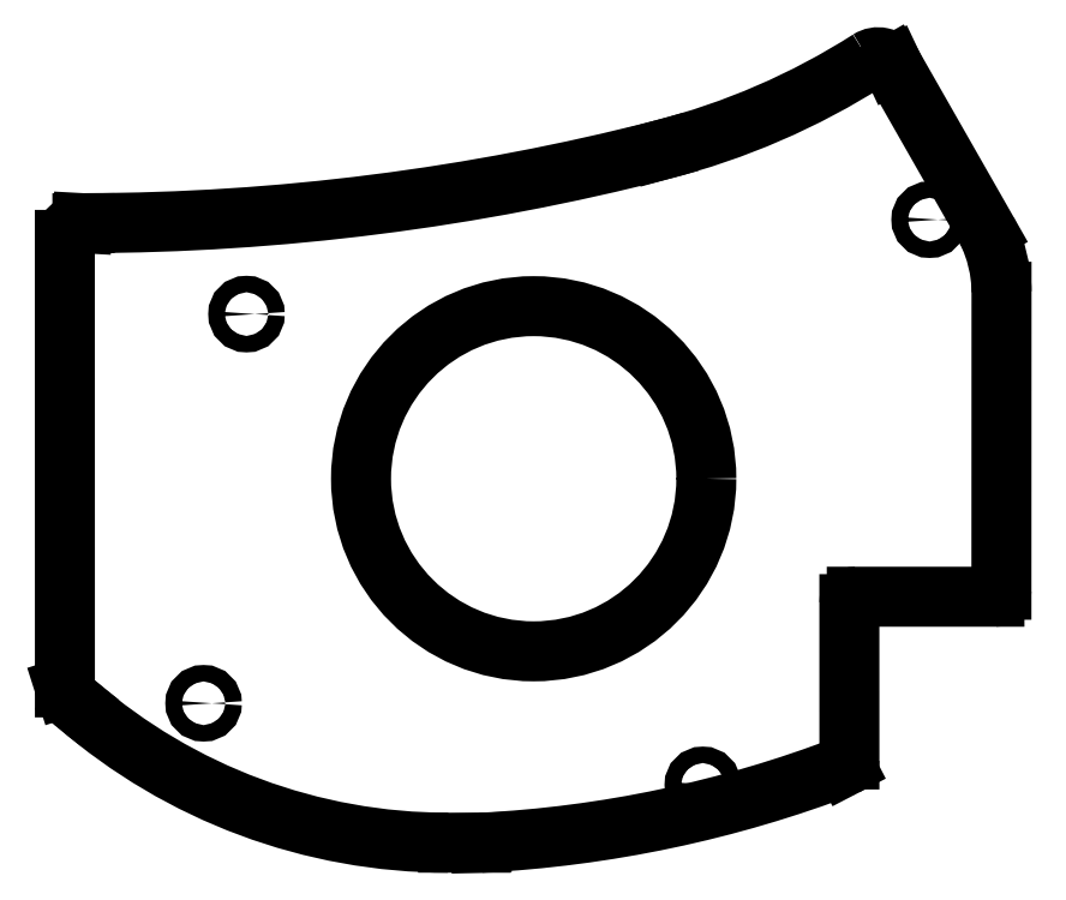
<metadata>
{"format":"dxf","ext":"dxf","renderer":"ezdxf+matplotlib","layout":"modelspace","background":"white","min_lineweight":24,"dpi":150}
</metadata>
<code>
0
SECTION
2
ENTITIES
0
CIRCLE
8
0
10
-134.6
20
86.62
30
0
40
20.95
210
0
220
0
230
1
0
CIRCLE
8
0
10
-86.59
20
118.1
30
0
40
1
210
0
220
0
230
1
0
CIRCLE
8
0
10
-169.5
20
106.6
30
0
40
1
210
0
220
0
230
1
0
CIRCLE
8
0
10
-114.1
20
49.46
30
0
40
1
210
0
220
0
230
1
0
LINE
8
0
10
-189.1
20
117.6
30
0
11
-189.4
21
117.6
31
0
0
LINE
8
0
10
-189.4
20
117.6
30
0
11
-189.4
21
117.6
31
0
0
ARC
8
0
10
-189.4
20
115.5
30
0
40
2.101
210
0
220
-0
230
1
50
89.06
51
178
0
LINE
8
0
10
-191.5
20
115.6
30
0
11
-191.5
21
61.29
31
0
0
LINE
8
0
10
-191.5
20
61.29
30
0
11
-191.5
21
61.28
31
0
0
ARC
8
0
10
-187.5
20
62.54
30
0
40
4.163
210
0
220
0
230
1
50
197.6
51
233
0
LINE
8
0
10
-190.1
20
59.22
30
0
11
-190.1
21
59.21
31
0
0
ARC
8
0
10
-145
20
111.3
30
0
40
68.84
210
0
220
0
230
1
50
229.1
51
270
0
LINE
8
0
10
-145
20
42.44
30
0
11
-141
21
42.44
31
0
0
LINE
8
0
10
-141
20
42.44
30
0
11
-141
21
42.44
31
0
0
ARC
8
0
10
-148.3
20
186.3
30
0
40
144.1
210
-0
220
0
230
1
50
272.9
51
290.9
0
LINE
8
0
10
-96.82
20
51.77
30
0
11
-96.81
21
51.77
31
0
0
ARC
8
0
10
-97.17
20
52.54
30
0
40
0.8498
210
-0
220
0
230
1
50
-64.89
51
0.002228
0
LINE
8
0
10
-96.32
20
52.54
30
0
11
-96.33
21
71.4
31
0
0
ARC
8
0
10
-95.43
20
71.4
30
0
40
0.8996
210
0
220
-0
230
1
50
89.96
51
180
0
LINE
8
0
10
-95.43
20
72.3
30
0
11
-78.73
21
72.3
31
0
0
ARC
8
0
10
-78.72
20
73.15
30
0
40
0.8498
210
0
220
0
230
1
50
270
51
360
0
LINE
8
0
10
-77.88
20
73.15
30
0
11
-77.86
21
109.3
31
0
0
ARC
8
0
10
-94.78
20
109.2
30
0
40
16.92
210
0
220
-0
230
1
50
0.4416
51
26.48
0
LINE
8
0
10
-79.64
20
116.7
30
0
11
-91.09
21
136.8
31
0
0
LINE
8
0
10
-91.09
20
136.8
30
0
11
-91.09
21
136.8
31
0
0
ARC
8
0
10
-92.84
20
135.7
30
0
40
2.067
210
0
220
-0
230
1
50
32.14
51
123
0
ARC
8
0
10
-140.6
20
210.7
30
0
40
86.84
210
-0
220
0
230
1
50
284.4
51
302.5
0
LINE
8
0
10
-119.1
20
126.6
30
0
11
-119.1
21
126.6
31
0
0
ARC
8
0
10
-189.8
20
402.5
30
0
40
284.9
210
-0
220
0
230
1
50
270.1
51
284.4
0
CIRCLE
8
0
10
-174.7
20
59.36
30
0
40
1
210
0
220
0
230
1
0
ENDSEC
0
EOF

</code>
